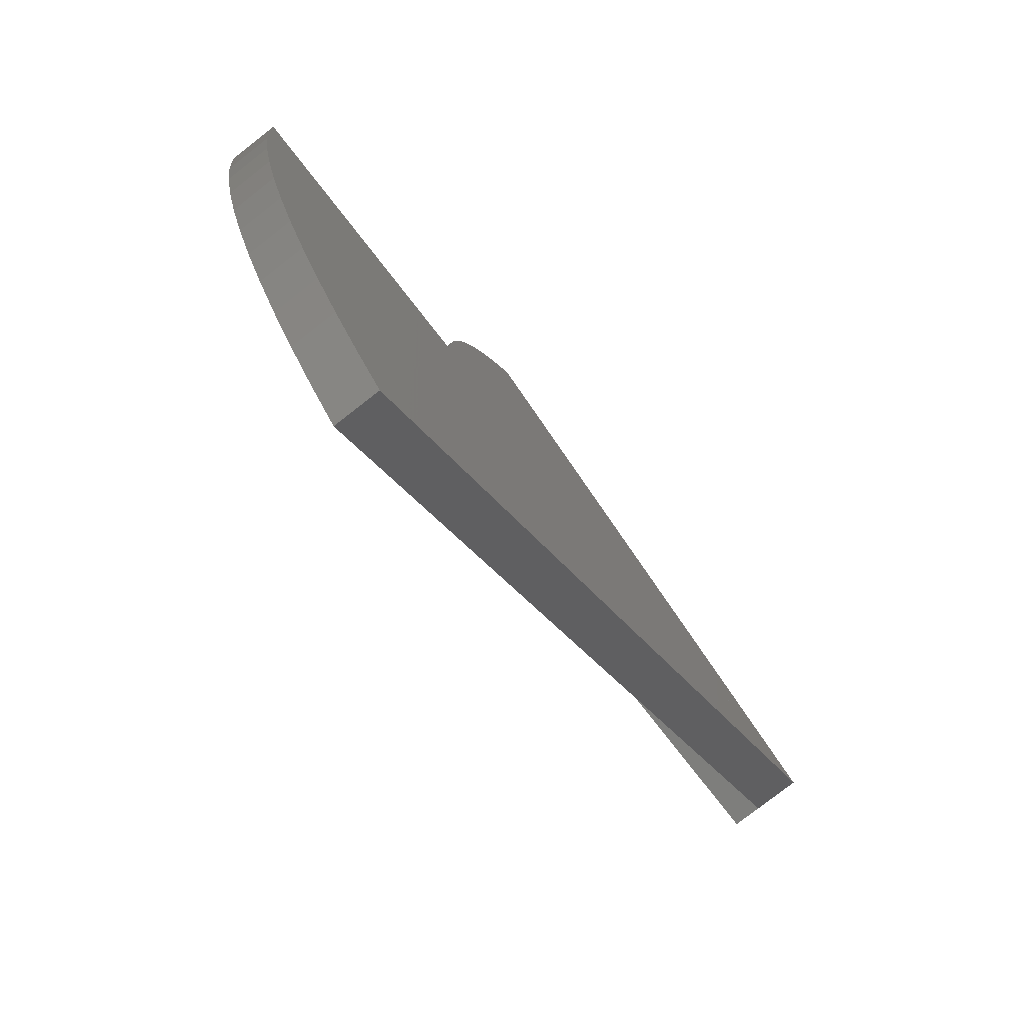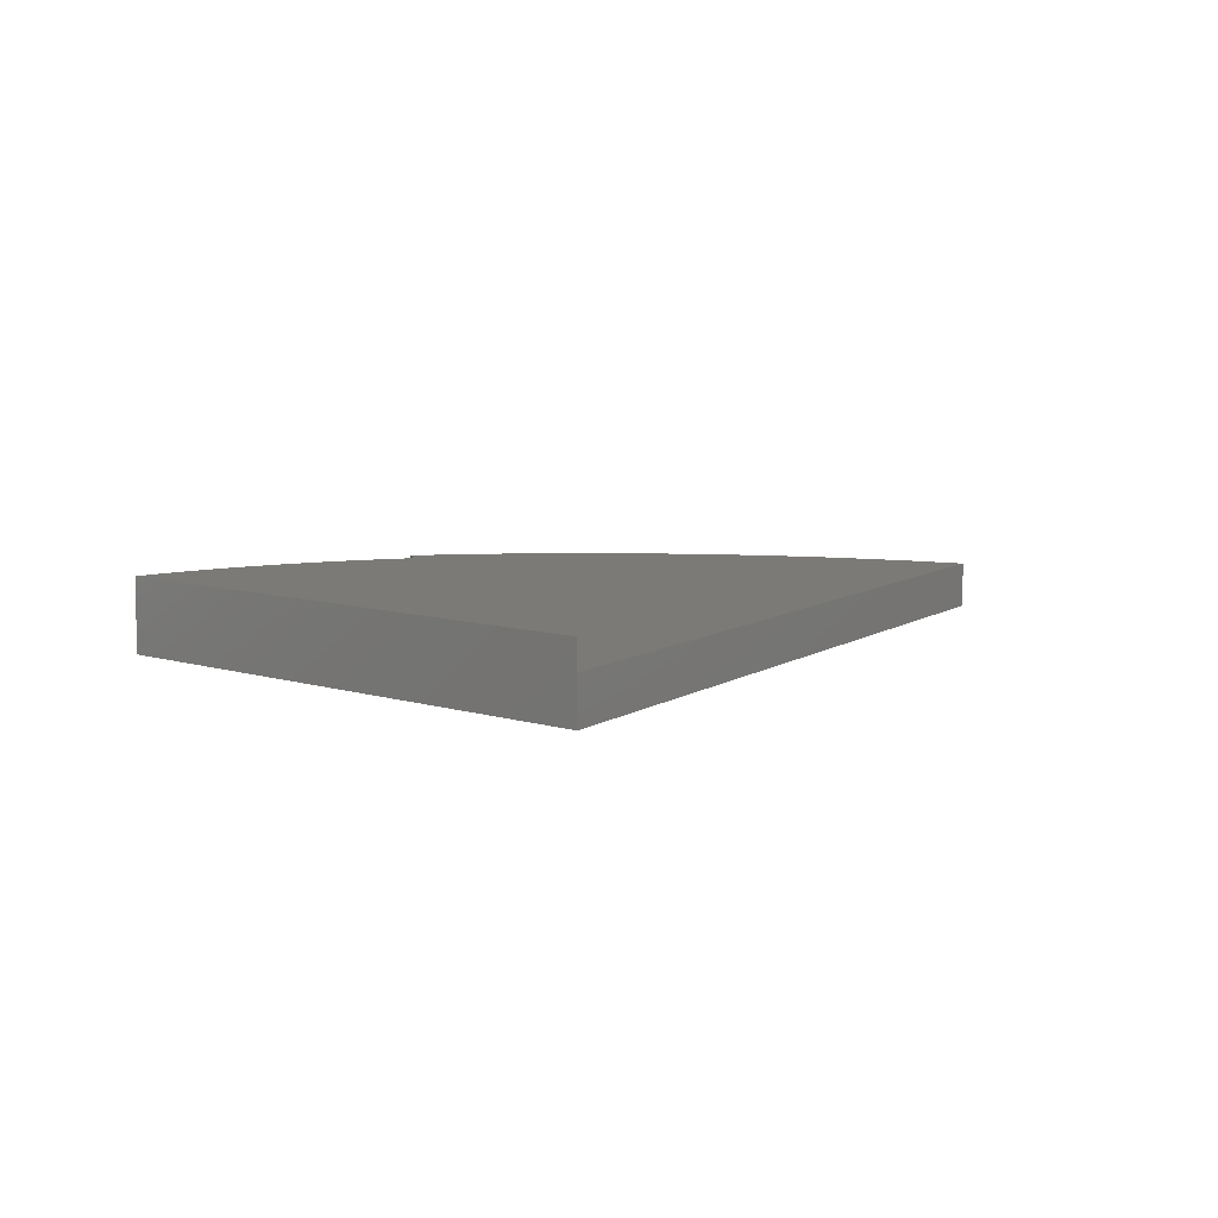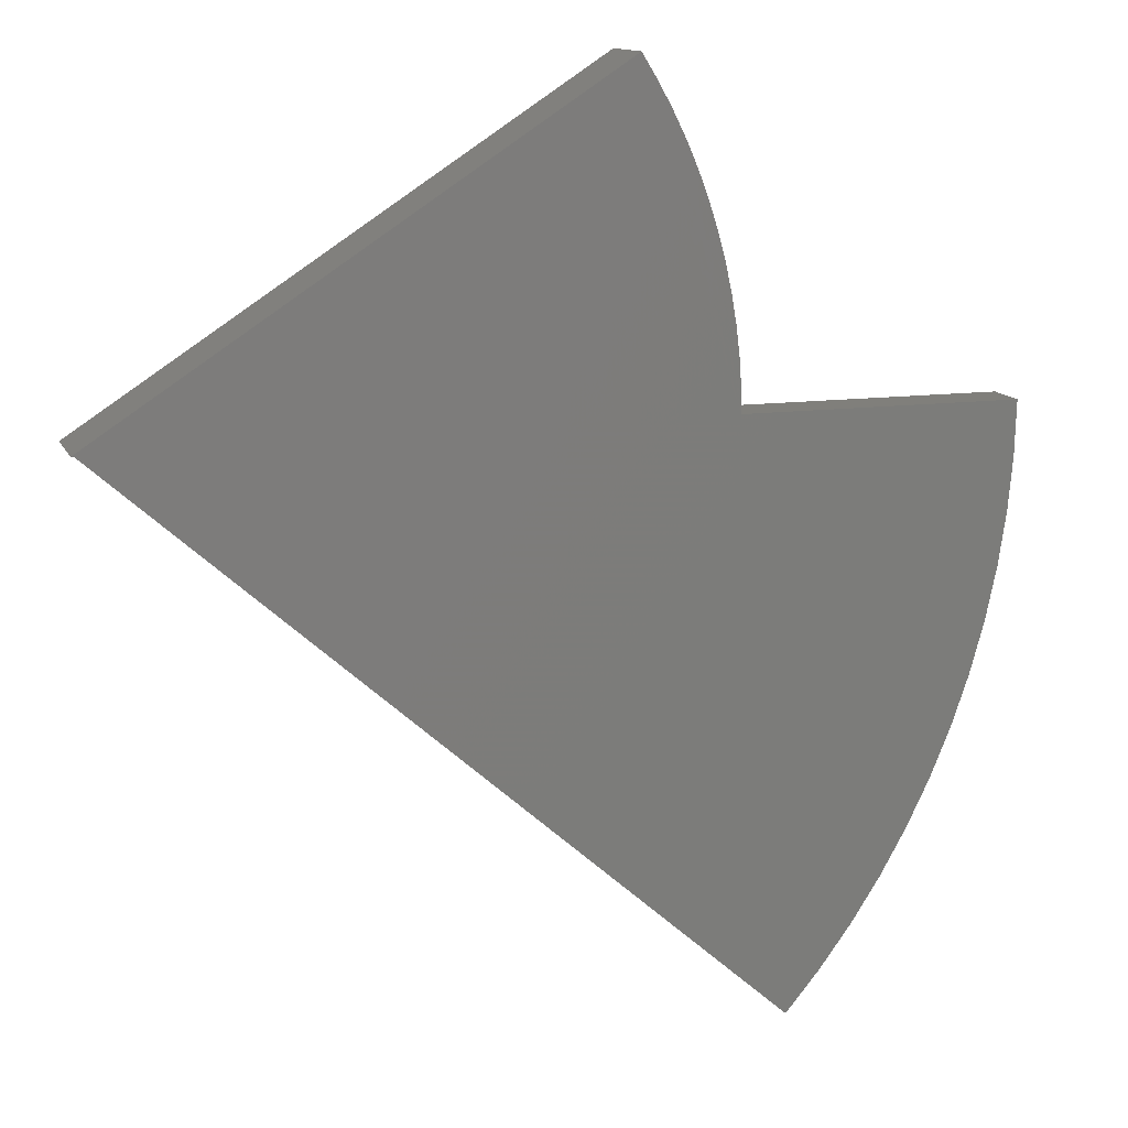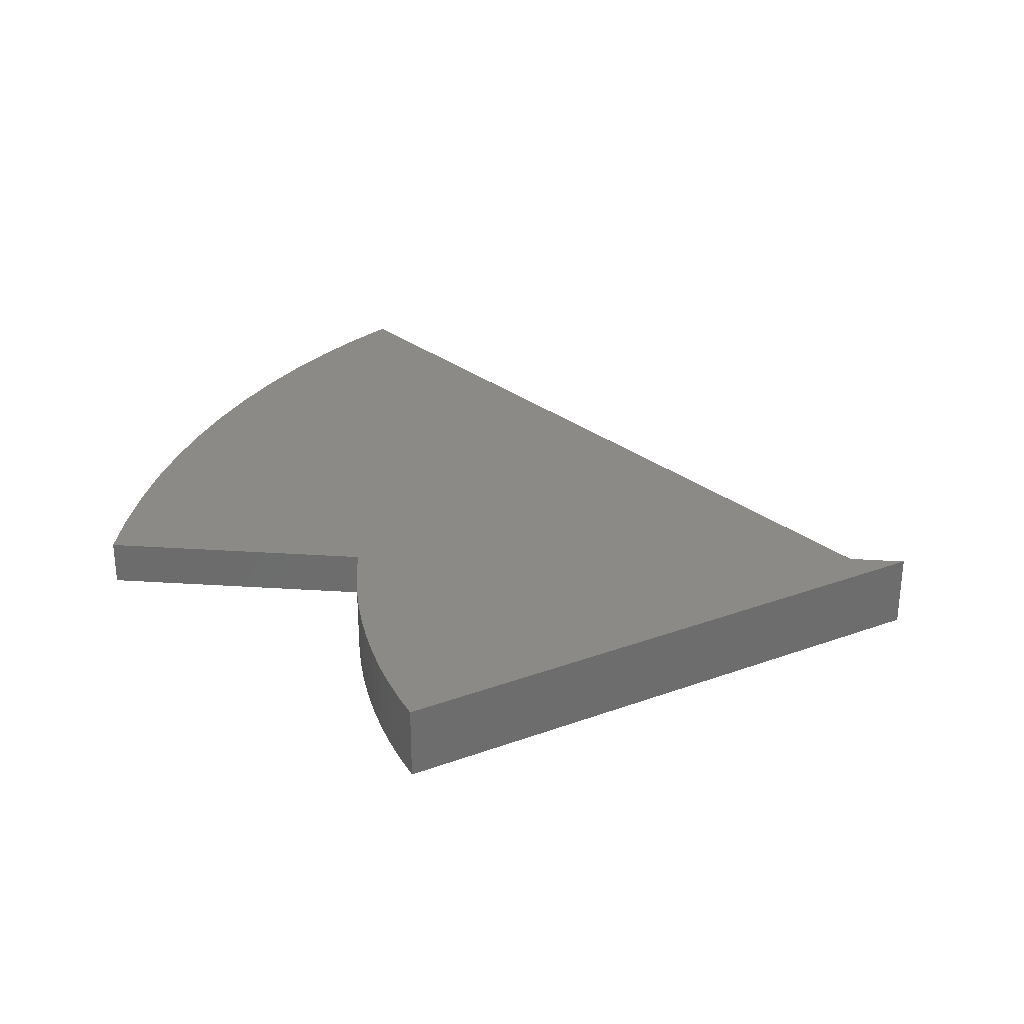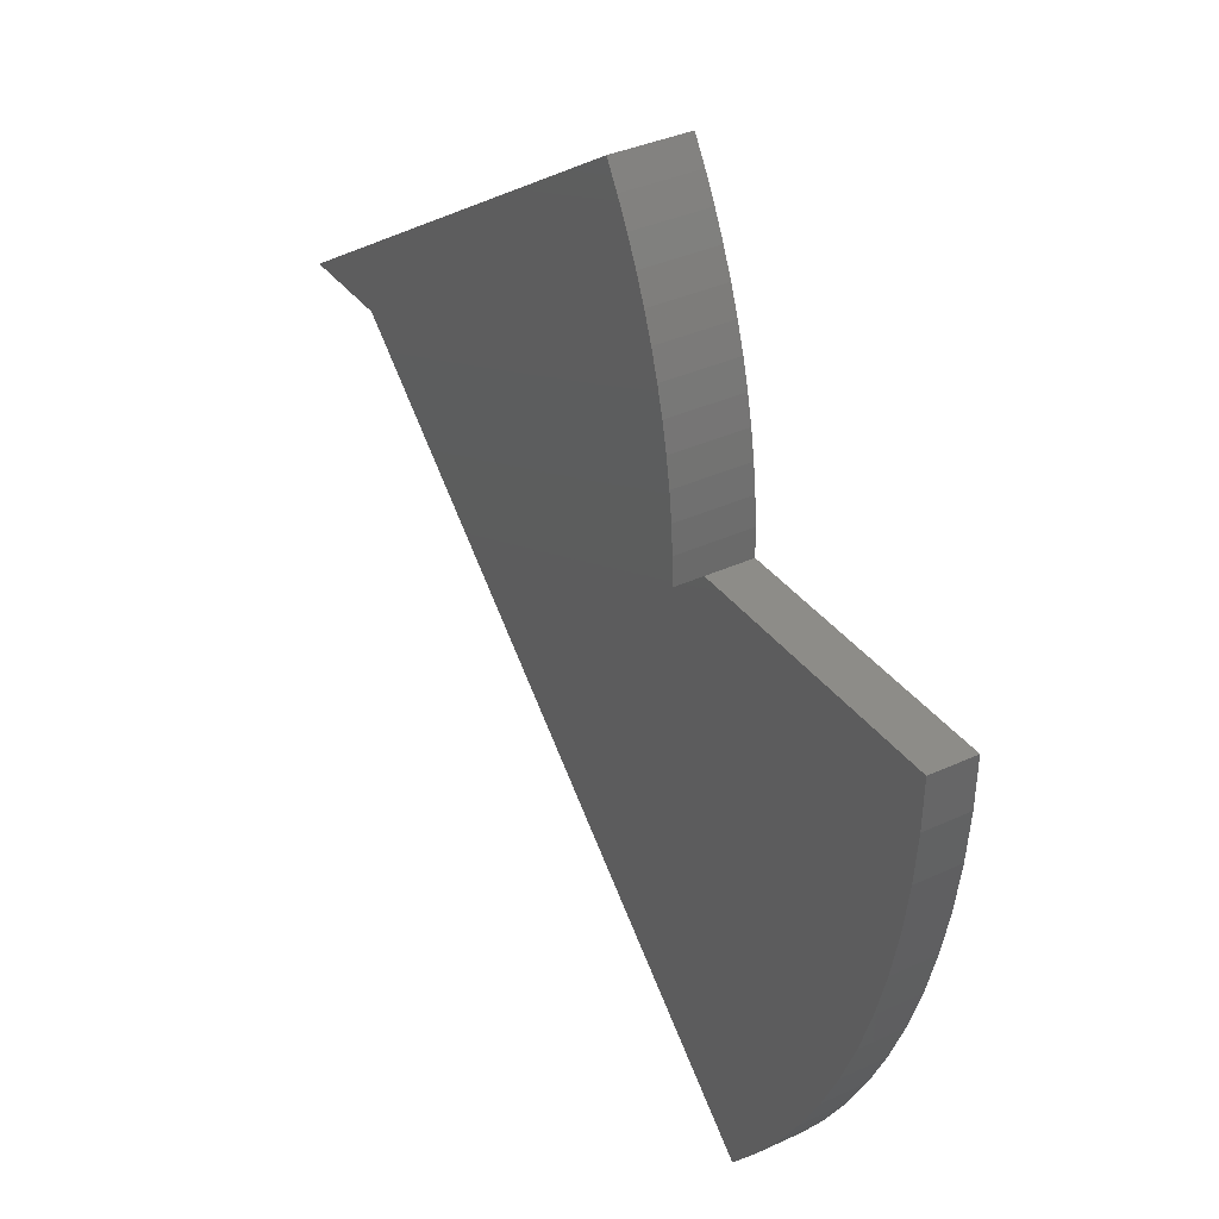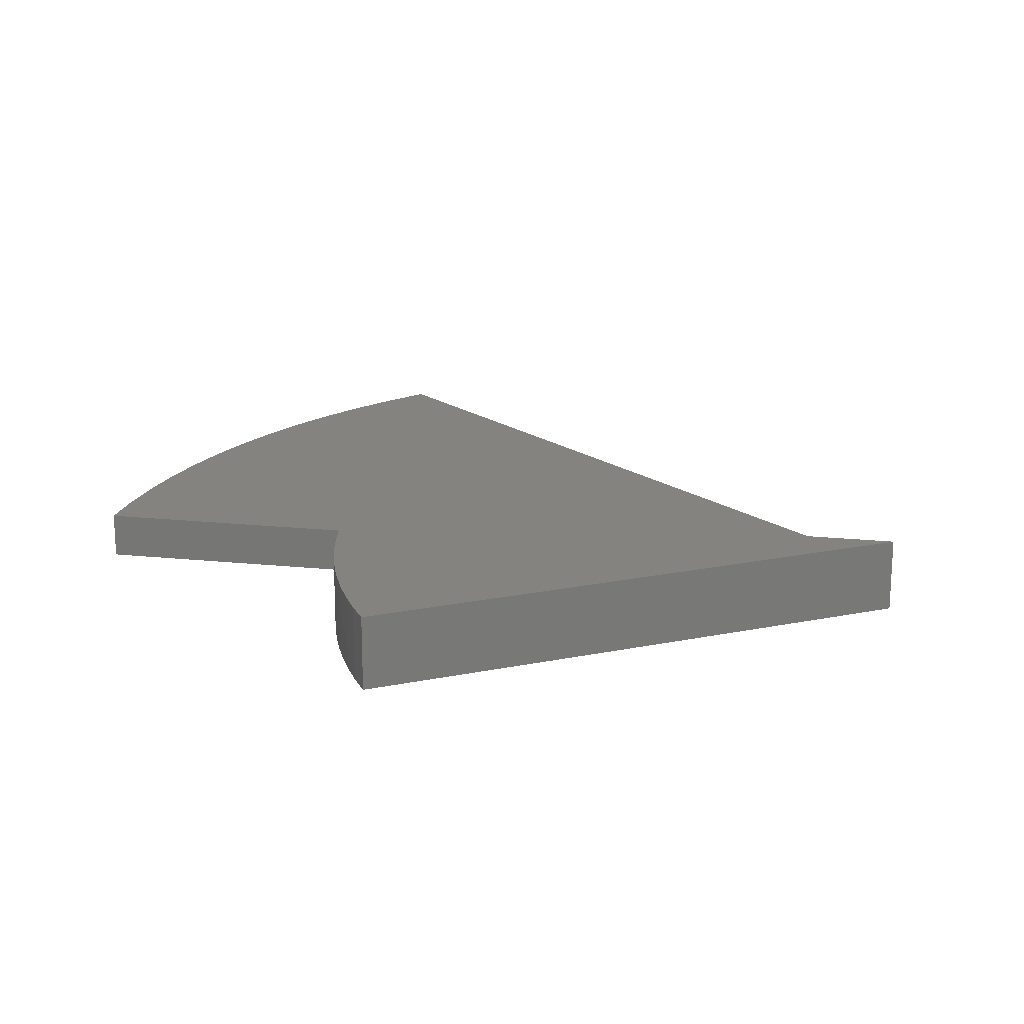
<metadata>
{"format":"stl","ext":"stl","renderer":"f3d","projection":"perspective","resolution":1024,"background":"white","views":[{"elev":-77.9,"azim":128.0,"up":"+Y"},{"elev":7.5,"azim":-103.2,"up":"+Z"},{"elev":12.9,"azim":-17.4,"up":"+Y"},{"elev":30.7,"azim":-174.7,"up":"+Z"},{"elev":35.7,"azim":58.5,"up":"+Y"},{"elev":18.5,"azim":-168.7,"up":"+Z"}]}
</metadata>
<code>
# stl→obj: 56 verts, 110 faces
v 164.7 115.2 0
v 174.1 83.7 0
v 116.4 83.7 0
v 166.2 112.8 0
v 167.5 110.4 0
v 168.7 107.9 0
v 169.9 105.4 0
v 170.8 102.8 0
v 171.7 100.1 0
v 172.4 97.45 0
v 173 94.74 0
v 173.5 92 0
v 173.8 89.25 0
v 174 86.48 0
v 174.1 83.7 7.38
v 164.7 115.2 7.38
v 116.4 83.7 7.38
v 166.2 112.8 7.38
v 167.5 110.4 7.38
v 168.7 107.9 7.38
v 169.9 105.4 7.38
v 170.8 102.8 7.38
v 171.7 100.1 7.38
v 172.4 97.45 7.38
v 173 94.74 7.38
v 173.5 92 7.38
v 173.8 89.25 7.38
v 174 86.48 7.38
v 174.1 83.7 4.571
v 116.4 83.7 4.571
v 180.4 27.06 0
v 201.9 83.7 0
v 183.7 31.02 0
v 186.8 35.18 0
v 189.6 39.51 0
v 192.1 44.01 0
v 194.3 48.65 0
v 196.3 53.41 0
v 198 58.29 0
v 199.4 63.26 0
v 200.5 68.3 0
v 201.2 73.4 0
v 201.7 78.54 0
v 180.4 27.06 4.571
v 201.9 83.7 4.571
v 183.7 31.02 4.571
v 186.8 35.18 4.571
v 189.6 39.51 4.571
v 192.1 44.01 4.571
v 194.3 48.65 4.571
v 196.3 53.41 4.571
v 198 58.29 4.571
v 199.4 63.26 4.571
v 200.5 68.3 4.571
v 201.2 73.4 4.571
v 201.7 78.54 4.571
f 1 2 3
f 2 1 4
f 2 4 5
f 2 5 6
f 2 6 7
f 2 7 8
f 2 8 9
f 2 9 10
f 2 10 11
f 2 11 12
f 2 12 13
f 2 13 14
f 15 16 17
f 16 15 18
f 18 15 19
f 19 15 20
f 20 15 21
f 21 15 22
f 22 15 23
f 23 15 24
f 24 15 25
f 25 15 26
f 26 15 27
f 27 15 28
f 14 29 2
f 29 14 15
f 15 14 28
f 15 30 29
f 30 15 17
f 30 1 3
f 1 30 16
f 16 30 17
f 1 18 4
f 18 1 16
f 4 19 5
f 19 4 18
f 5 20 6
f 20 5 19
f 6 21 7
f 21 6 20
f 7 22 8
f 22 7 21
f 8 23 9
f 23 8 22
f 9 24 10
f 24 9 23
f 10 25 11
f 25 10 24
f 11 26 12
f 26 11 25
f 12 27 13
f 27 12 26
f 13 28 14
f 28 13 27
f 2 31 3
f 31 2 32
f 31 32 33
f 33 32 34
f 34 32 35
f 35 32 36
f 36 32 37
f 37 32 38
f 38 32 39
f 39 32 40
f 40 32 41
f 41 32 42
f 42 32 43
f 44 29 30
f 29 44 45
f 45 44 46
f 45 46 47
f 45 47 48
f 45 48 49
f 45 49 50
f 45 50 51
f 45 51 52
f 45 52 53
f 45 53 54
f 45 54 55
f 45 55 56
f 32 56 43
f 56 32 45
f 43 55 42
f 55 43 56
f 42 54 41
f 54 42 55
f 41 53 40
f 53 41 54
f 40 52 39
f 52 40 53
f 39 51 38
f 51 39 52
f 38 50 37
f 50 38 51
f 37 49 36
f 49 37 50
f 36 48 35
f 48 36 49
f 35 47 34
f 47 35 48
f 34 46 33
f 46 34 47
f 33 44 31
f 44 33 46
f 44 3 31
f 3 44 30
f 29 3 2
f 3 29 30
f 29 32 2
f 32 29 45

</code>
